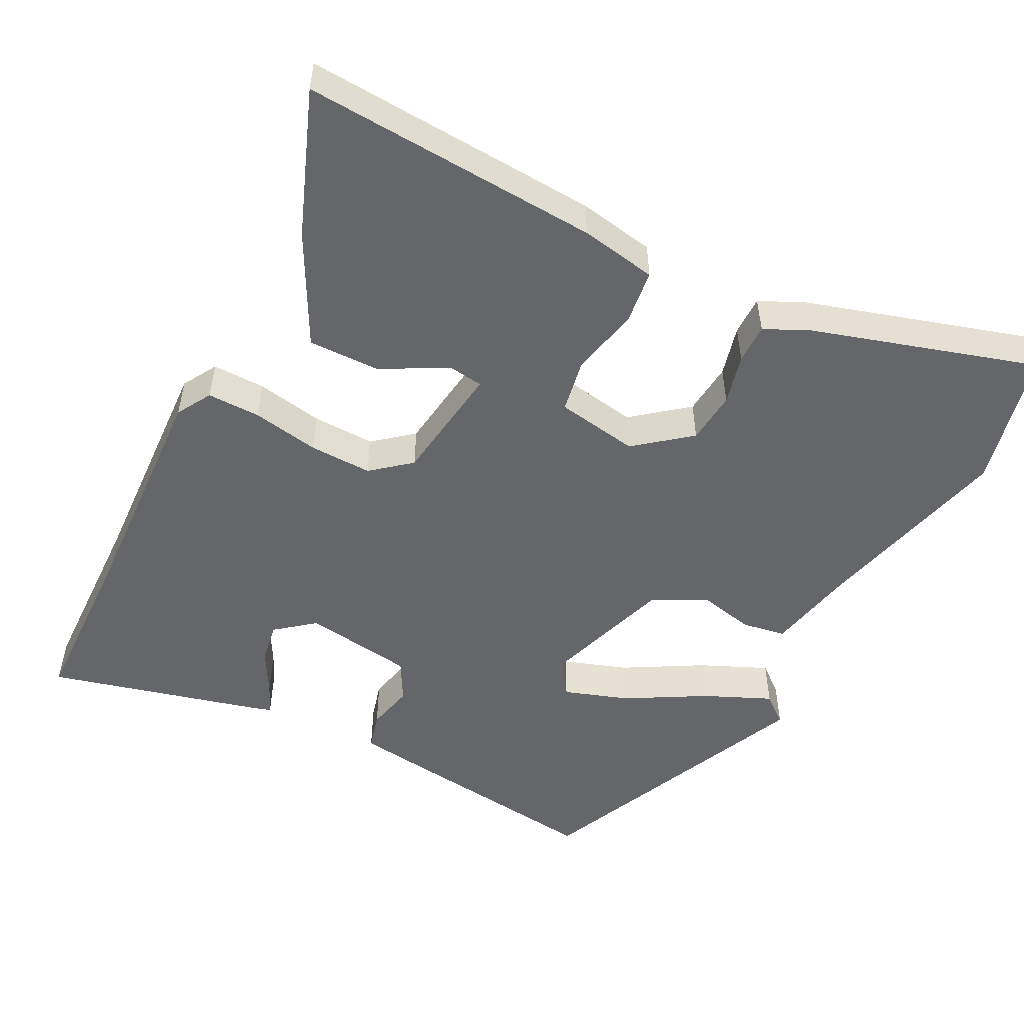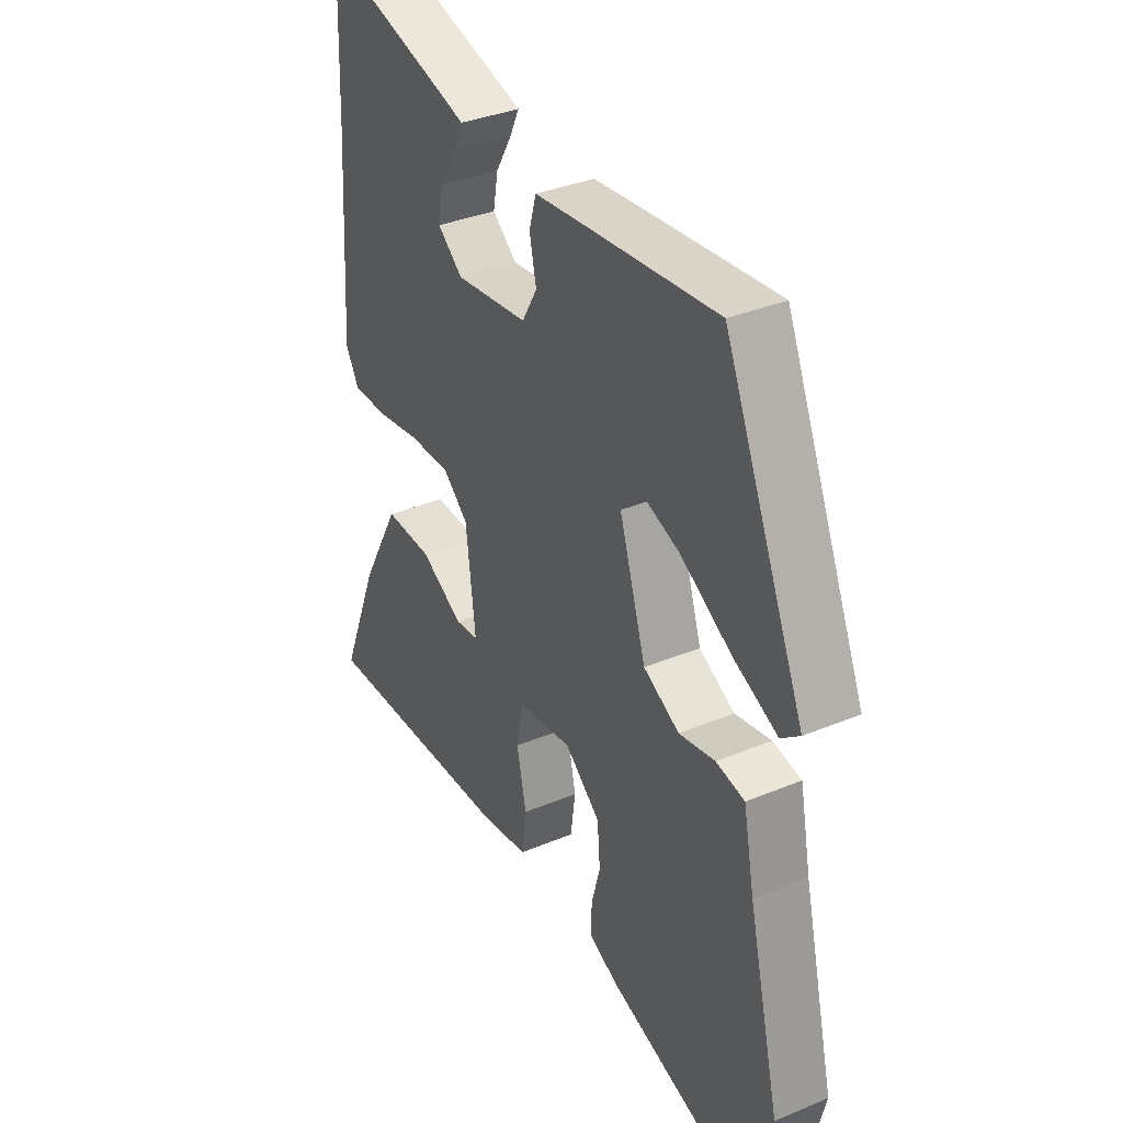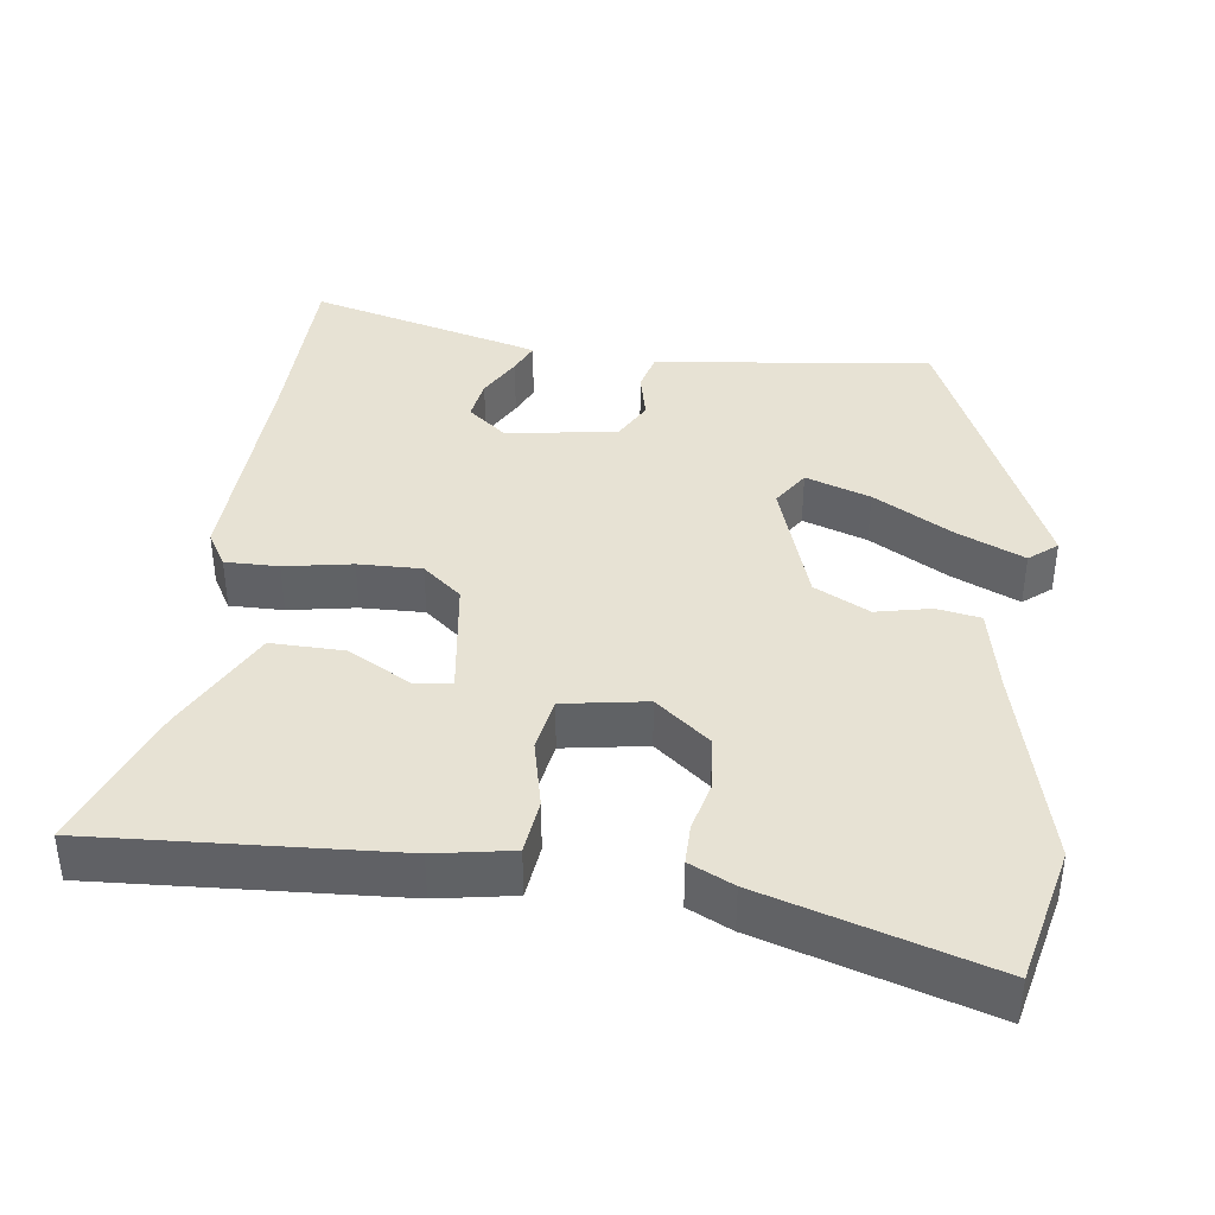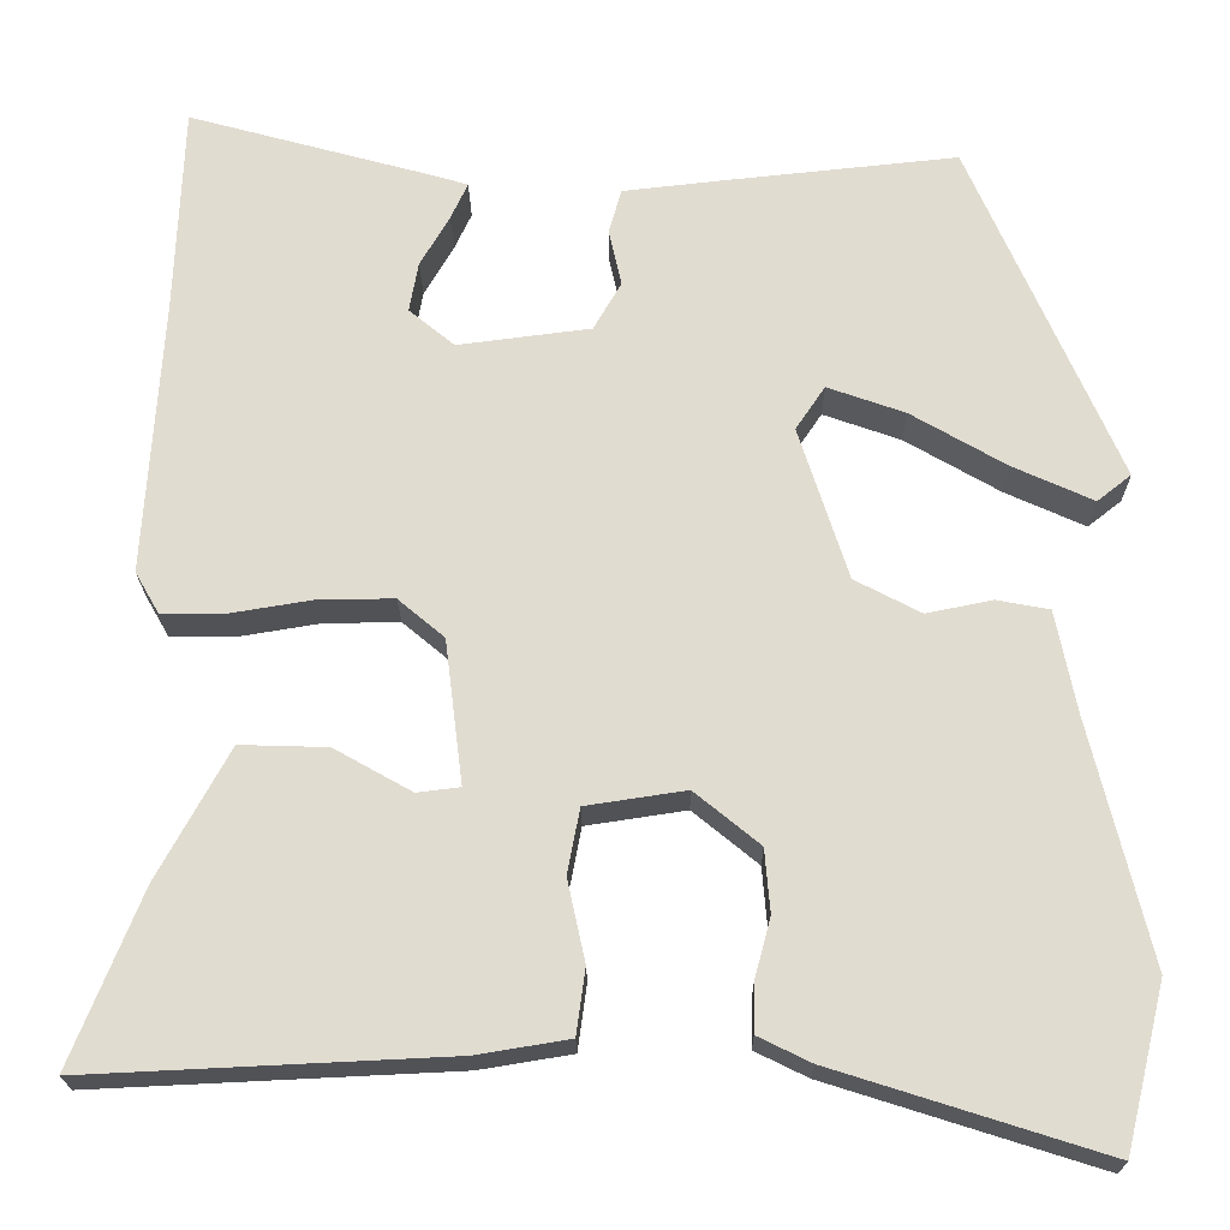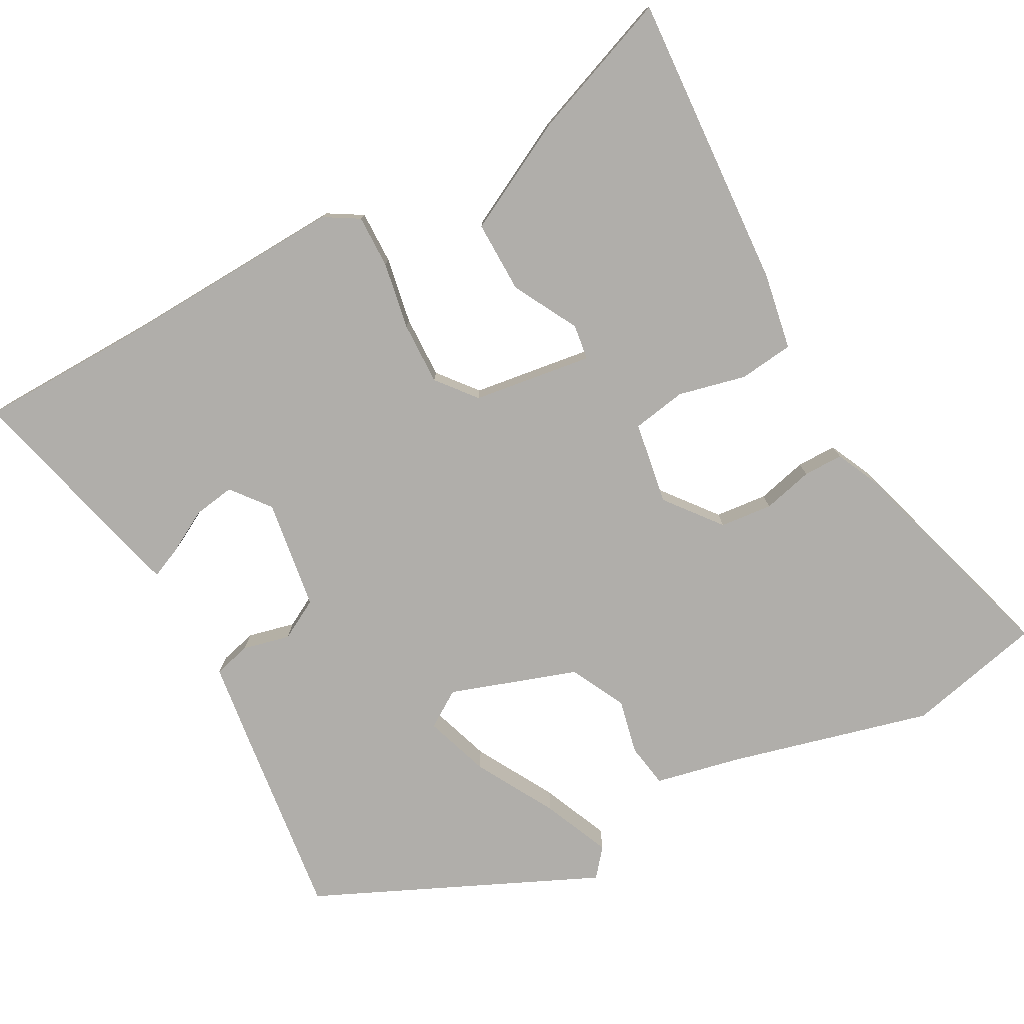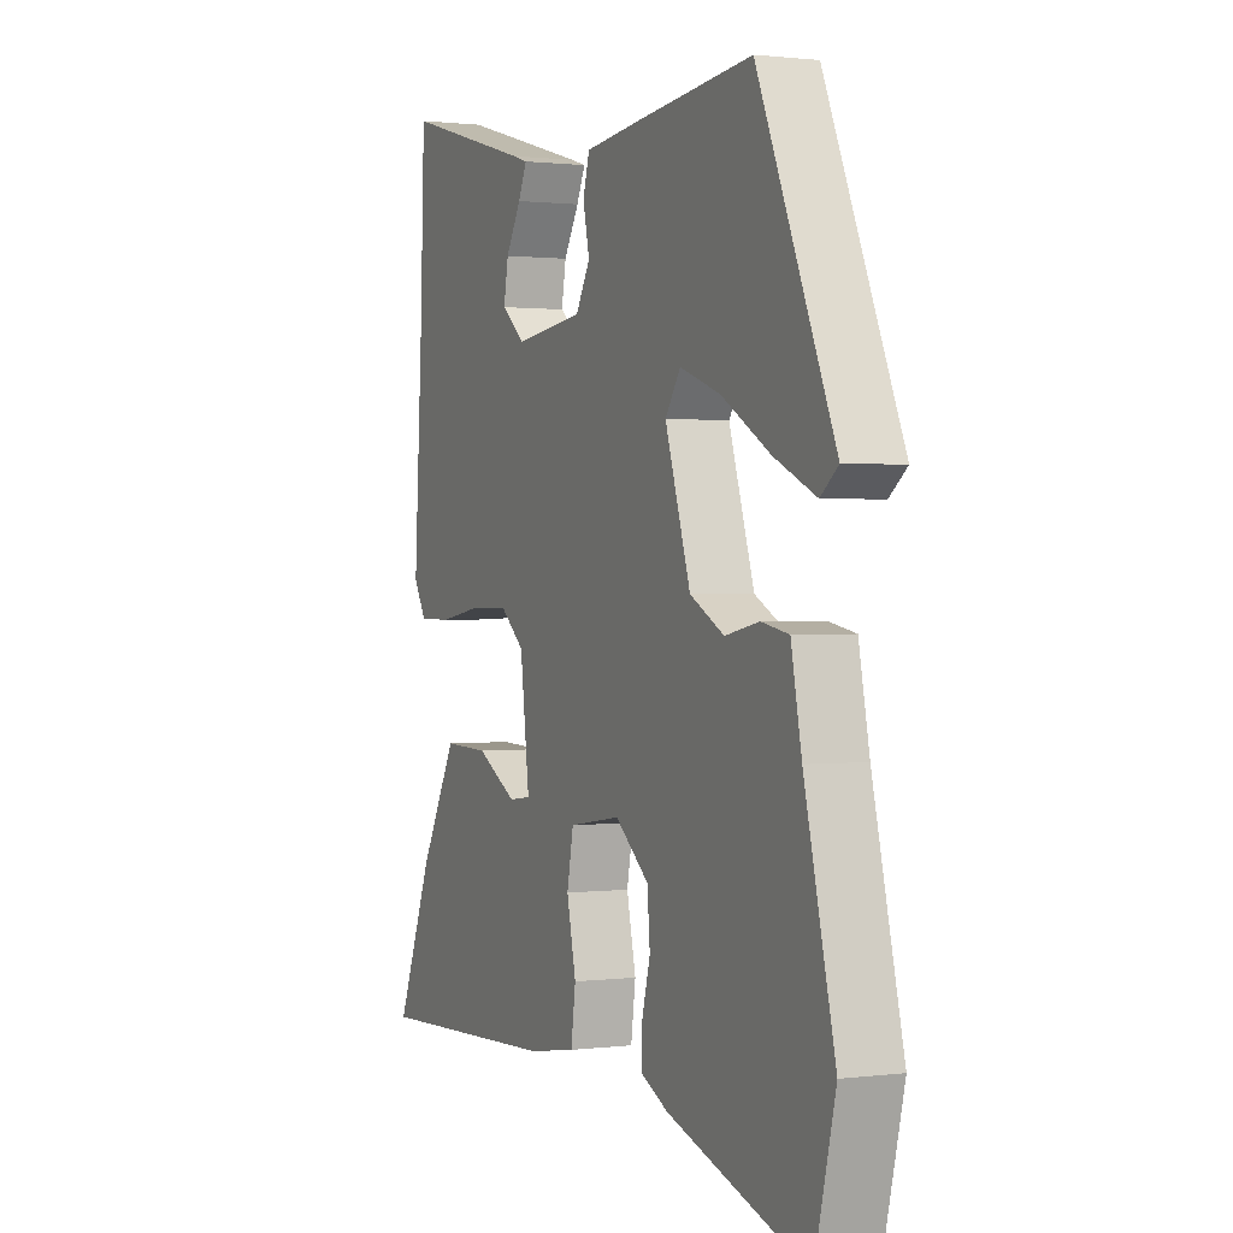
<metadata>
{"format":"obj","ext":"obj","renderer":"f3d","projection":"perspective","resolution":1024,"background":"white","views":[{"elev":-51.9,"azim":152.1,"up":"+Y"},{"elev":35.3,"azim":-118.9,"up":"+Z"},{"elev":39.7,"azim":-173.3,"up":"+Y"},{"elev":-20.8,"azim":-179.4,"up":"+Z"},{"elev":-77.8,"azim":117.5,"up":"+Y"},{"elev":1.0,"azim":-114.6,"up":"+Z"}]}
</metadata>
<code>
v 0.498 0.07 0.561
v 0.507 0.07 0.324
v 0.526 0.07 0.016
v 0.499 0.07 -0.031
v 0.427 0.07 -0.031
v 0.336 0.07 -0.016
v 0.251 0.07 -0.015
v 0.199 0.07 -0.059
v 0.179 0.07 -0.221
v 0.227 0.07 -0.227
v 0.314 0.07 -0.178
v 0.412 0.07 -0.175
v 0.492 0.07 -0.322
v 0.57 0.07 -0.517
v 0.166 0.07 -0.498
v 0.062 0.07 -0.481
v 0.052 0.07 -0.407
v 0.072 0.07 -0.315
v 0.058 0.07 -0.242
v -0.054 0.07 -0.225
v -0.127 0.07 -0.285
v -0.133 0.07 -0.356
v -0.115 0.07 -0.424
v -0.114 0.07 -0.478
v -0.173 0.07 -0.507
v -0.475 0.07 -0.603
v -0.52 0.07 -0.419
v -0.454 0.07 -0.146
v -0.431 0.07 -0.03
v -0.372 0.07 -0.019
v -0.298 0.07 -0.034
v -0.224 0.07 0.005
v -0.169 0.07 0.177
v -0.202 0.07 0.226
v -0.289 0.07 0.195
v -0.395 0.07 0.133
v -0.485 0.07 0.092
v -0.523 0.07 0.122
v -0.357 0.07 0.505
v -0.1 0.07 0.478
v 0.016 0.07 0.465
v 0.03 0.07 0.415
v 0.016 0.07 0.351
v 0.047 0.07 0.297
v 0.196 0.07 0.278
v 0.247 0.07 0.32
v 0.237 0.07 0.376
v 0.204 0.07 0.433
v 0.185 0.07 0.474
v 0.218 0.07 0.484
v 0.498 0 0.561
v 0.507 0 0.324
v 0.526 0 0.016
v 0.499 0 -0.031
v 0.427 0 -0.031
v 0.336 0 -0.016
v 0.251 0 -0.015
v 0.199 0 -0.059
v 0.179 0 -0.221
v 0.227 0 -0.227
v 0.314 0 -0.178
v 0.412 0 -0.175
v 0.492 0 -0.322
v 0.57 0 -0.517
v 0.166 0 -0.498
v 0.062 0 -0.481
v 0.052 0 -0.407
v 0.072 0 -0.315
v 0.058 0 -0.242
v -0.054 0 -0.225
v -0.127 0 -0.285
v -0.133 0 -0.356
v -0.115 0 -0.424
v -0.114 0 -0.478
v -0.173 0 -0.507
v -0.475 0 -0.603
v -0.52 0 -0.419
v -0.454 0 -0.146
v -0.431 0 -0.03
v -0.372 0 -0.019
v -0.298 0 -0.034
v -0.224 0 0.005
v -0.169 0 0.177
v -0.202 0 0.226
v -0.289 0 0.195
v -0.395 0 0.133
v -0.485 0 0.092
v -0.523 0 0.122
v -0.357 0 0.505
v -0.1 0 0.478
v 0.016 0 0.465
v 0.03 0 0.415
v 0.016 0 0.351
v 0.047 0 0.297
v 0.196 0 0.278
v 0.247 0 0.32
v 0.237 0 0.376
v 0.204 0 0.433
v 0.185 0 0.474
v 0.218 0 0.484
f 50 1 2
f 49 50 2
f 48 49 2
f 47 48 2
f 4 5 6
f 3 4 6
f 2 3 6
f 47 2 6
f 46 47 6
f 45 46 6 7
f 44 45 7 8
f 43 44 8 9
f 41 42 43
f 40 41 43
f 39 40 43
f 38 39 43
f 35 36 37 38
f 34 35 38 43
f 33 34 43 9
f 28 29 30 31
f 27 28 31
f 26 27 31
f 25 26 31
f 24 25 31
f 23 24 31
f 22 23 31
f 21 22 31 32
f 20 21 32 33
f 16 17 18
f 15 16 18
f 14 15 18
f 13 14 18
f 12 13 18
f 11 12 18
f 10 11 18
f 9 10 18 19
f 9 19 20 33
f 52 51 100
f 52 100 99
f 52 99 98
f 52 98 97
f 56 55 54
f 56 54 53
f 56 53 52
f 56 52 97
f 56 97 96
f 57 56 96 95
f 58 57 95 94
f 59 58 94 93
f 93 92 91
f 93 91 90
f 93 90 89
f 93 89 88
f 88 87 86 85
f 93 88 85 84
f 59 93 84 83
f 81 80 79 78
f 81 78 77
f 81 77 76
f 81 76 75
f 81 75 74
f 81 74 73
f 81 73 72
f 82 81 72 71
f 83 82 71 70
f 68 67 66
f 68 66 65
f 68 65 64
f 68 64 63
f 68 63 62
f 68 62 61
f 68 61 60
f 69 68 60 59
f 83 70 69 59
f 1 51 52 2
f 2 52 53 3
f 3 53 54 4
f 4 54 55 5
f 5 55 56 6
f 6 56 57 7
f 7 57 58 8
f 8 58 59 9
f 9 59 60 10
f 10 60 61 11
f 11 61 62 12
f 12 62 63 13
f 13 63 64 14
f 14 64 65 15
f 15 65 66 16
f 16 66 67 17
f 17 67 68 18
f 18 68 69 19
f 19 69 70 20
f 20 70 71 21
f 21 71 72 22
f 22 72 73 23
f 23 73 74 24
f 24 74 75 25
f 25 75 76 26
f 26 76 77 27
f 27 77 78 28
f 28 78 79 29
f 29 79 80 30
f 30 80 81 31
f 31 81 82 32
f 32 82 83 33
f 33 83 84 34
f 34 84 85 35
f 35 85 86 36
f 36 86 87 37
f 37 87 88 38
f 38 88 89 39
f 39 89 90 40
f 40 90 91 41
f 41 91 92 42
f 42 92 93 43
f 43 93 94 44
f 44 94 95 45
f 45 95 96 46
f 46 96 97 47
f 47 97 98 48
f 48 98 99 49
f 49 99 100 50
f 50 100 51 1

</code>
